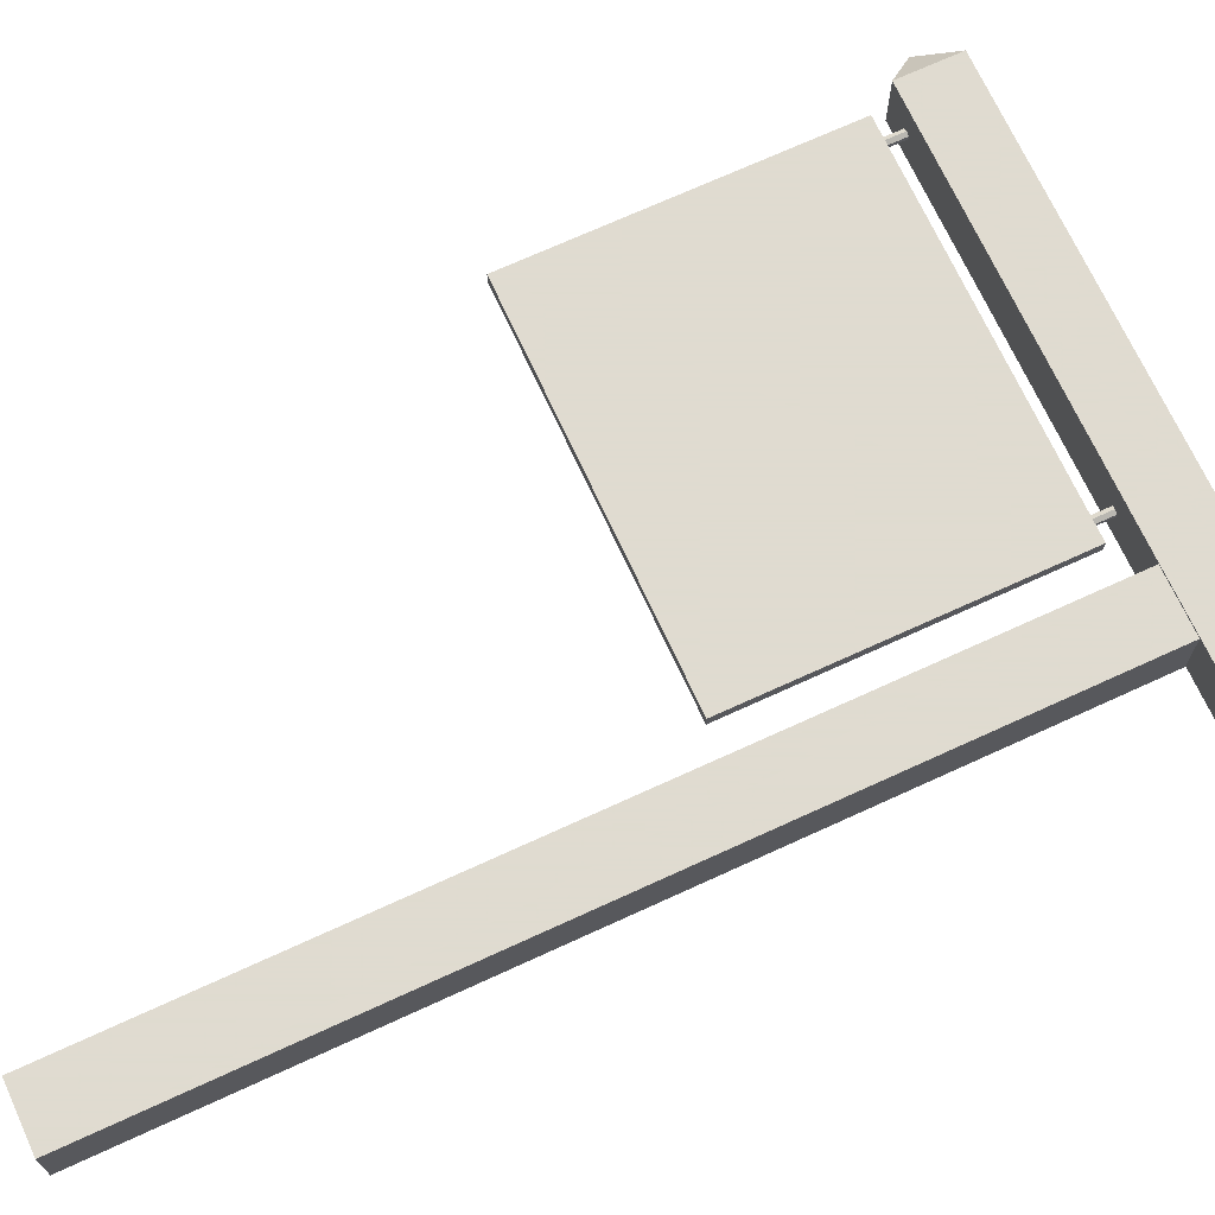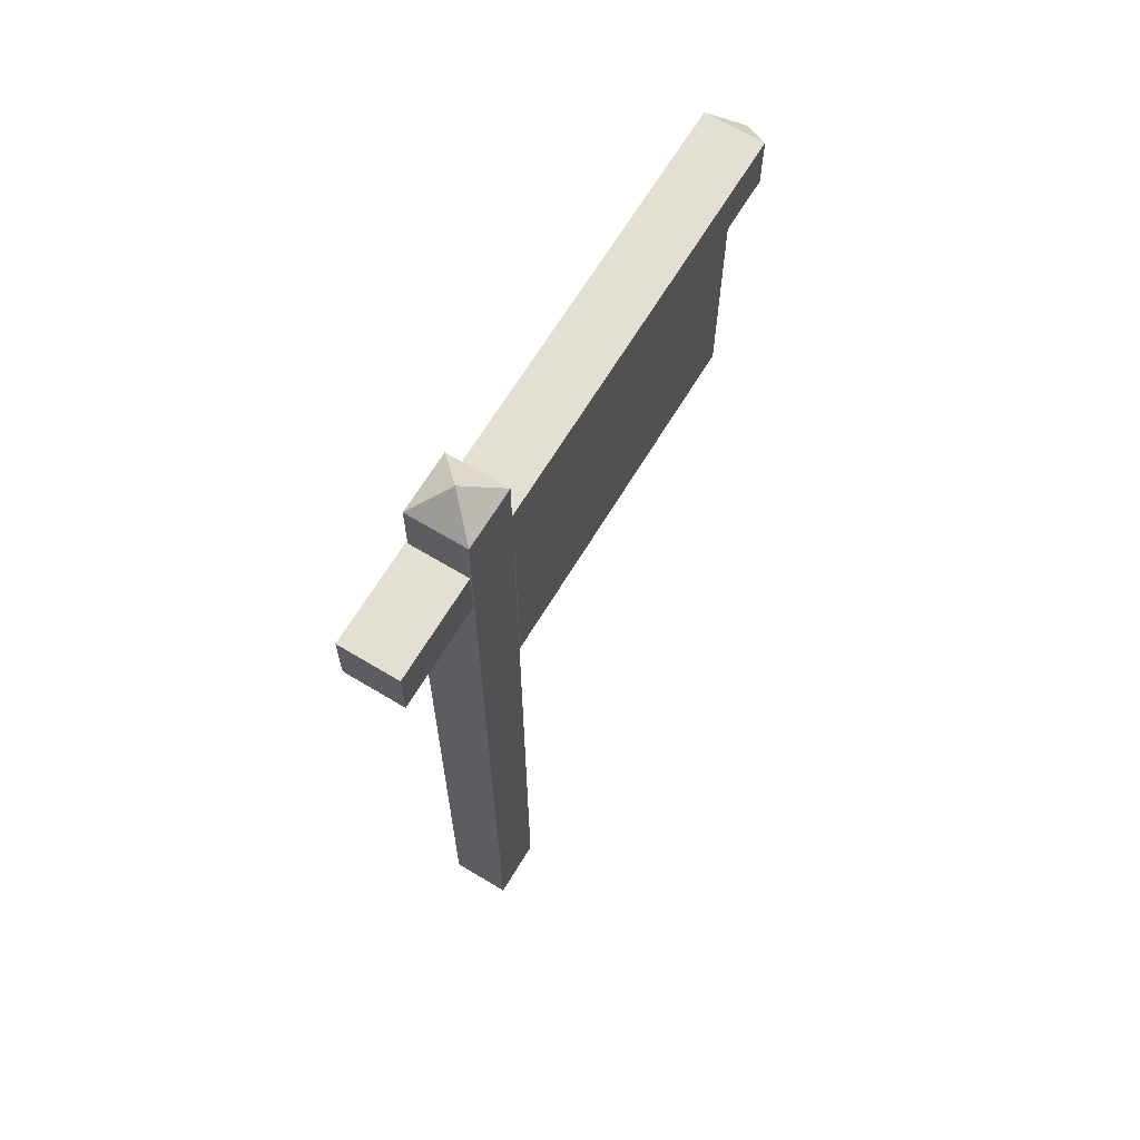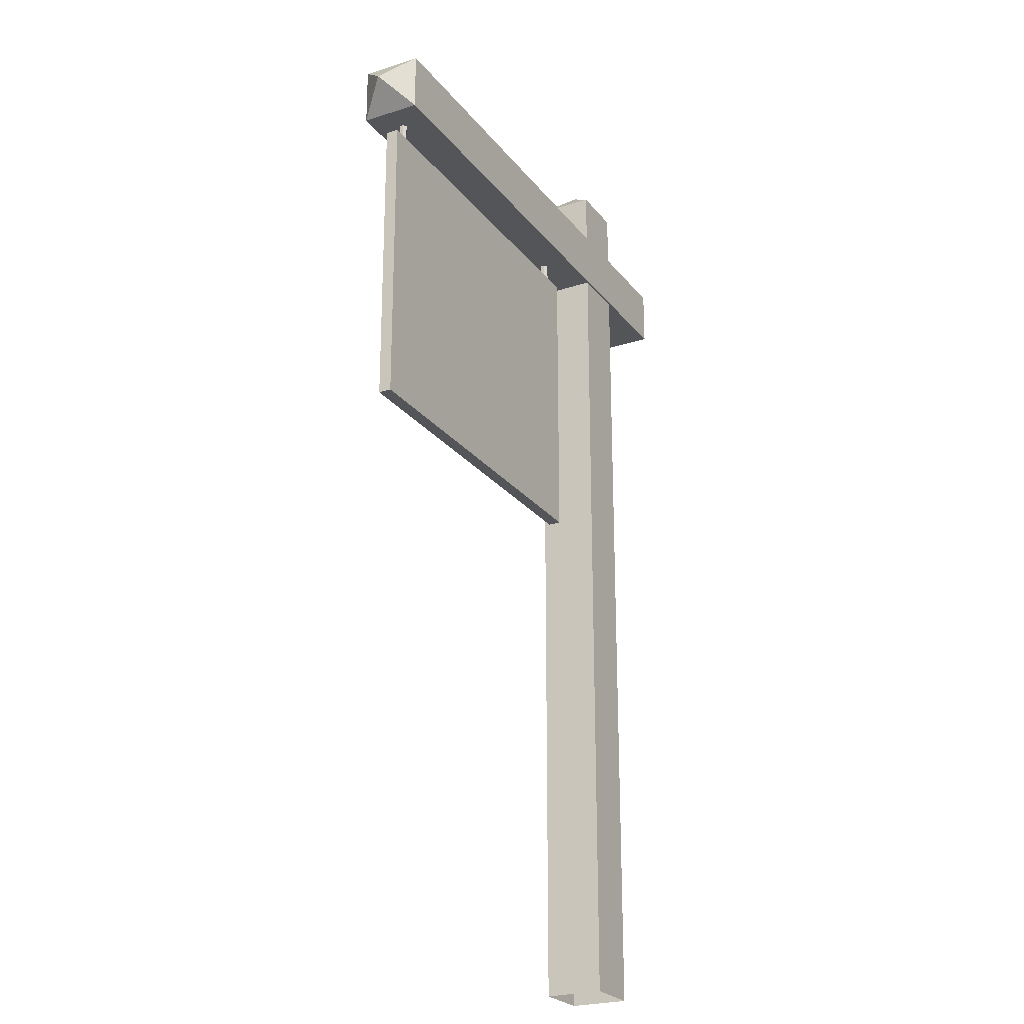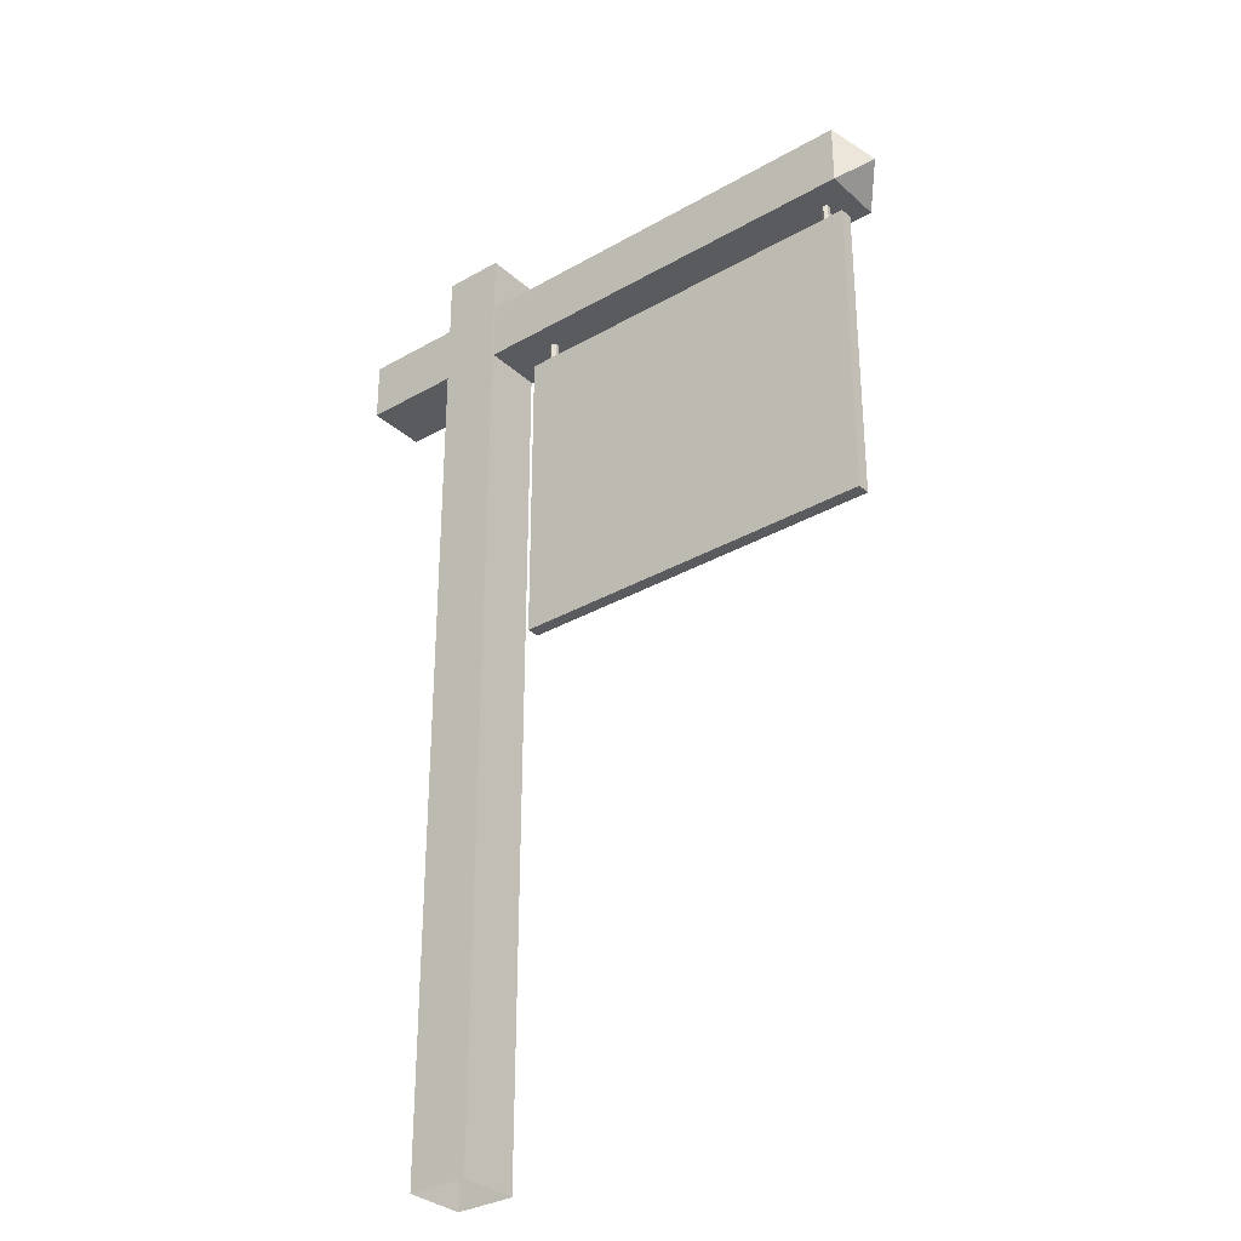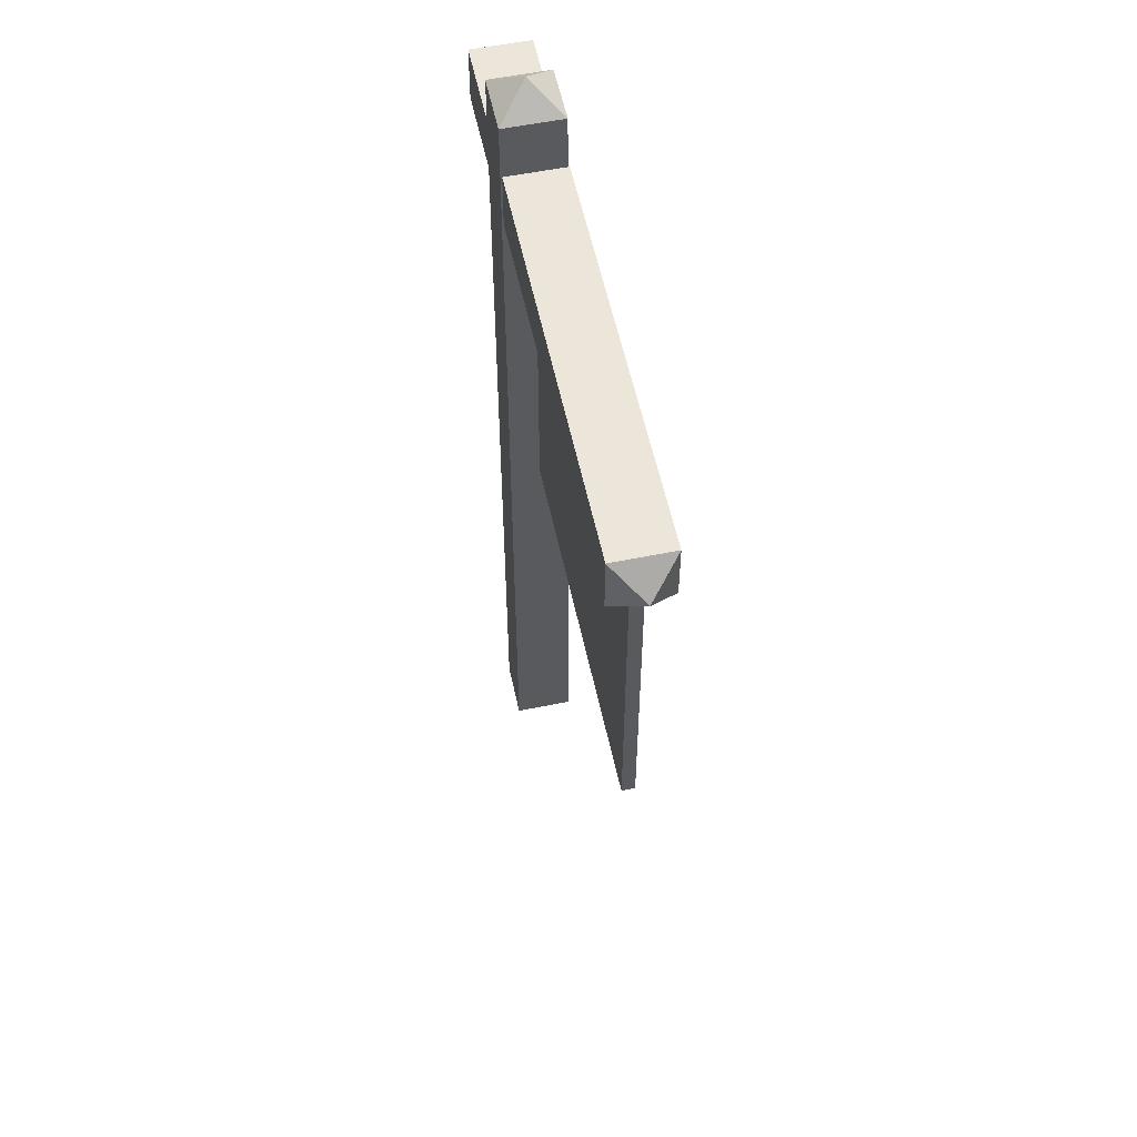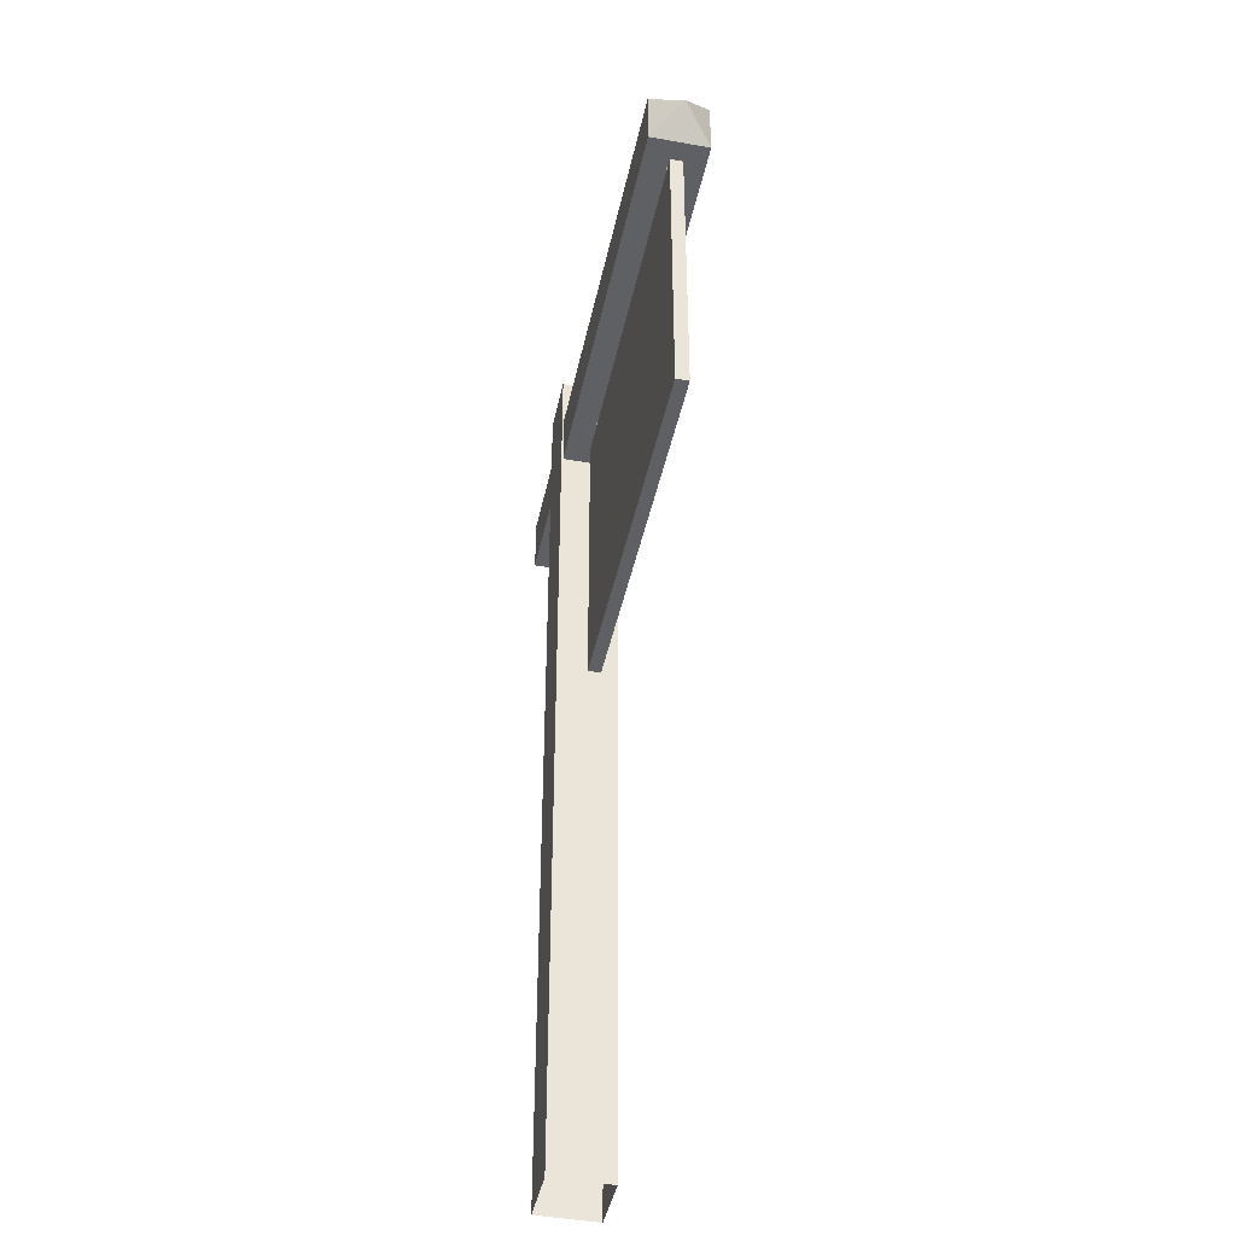
<metadata>
{"format":"obj","ext":"obj","renderer":"f3d","projection":"perspective","resolution":1024,"background":"white","views":[{"elev":70.2,"azim":65.3,"up":"+Z"},{"elev":66.7,"azim":121.2,"up":"+Y"},{"elev":-24.2,"azim":-61.8,"up":"+Y"},{"elev":-32.1,"azim":-141.2,"up":"+Y"},{"elev":56.1,"azim":-102.0,"up":"+Y"},{"elev":-43.7,"azim":-101.9,"up":"+Y"}]}
</metadata>
<code>
v 0.3901 0.815 0.05763
v 0.3936 0.815 0.0556
v 0.3936 0.815 0.05154
v 0.3901 0.815 0.04951
v 0.3865 0.815 0.05154
v 0.3865 0.815 0.0556
v 0.3901 0.8477 0.05763
v 0.3936 0.8477 0.0556
v 0.3936 0.8477 0.05154
v 0.3901 0.8477 0.04951
v 0.3865 0.8477 0.05154
v 0.3865 0.8477 0.0556
v 0.07777 0.815 0.05763
v 0.08129 0.815 0.0556
v 0.08129 0.815 0.05154
v 0.07777 0.815 0.04951
v 0.07426 0.815 0.05154
v 0.07425 0.815 0.0556
v 0.07425 0.8477 0.0556
v 0.07426 0.8477 0.05154
v 0.07777 0.8477 0.04951
v 0.08129 0.8477 0.05154
v 0.08129 0.8477 0.0556
v 0.07777 0.8477 0.05763
v 0.0501 0.8944 0.02662
v 0.5964 0.8943 0.02664
v 0.5964 0.8943 0.08378
v 0.0501 0.8944 0.08376
v 0.0501 0.8372 0.02662
v 0.5964 0.8372 0.02664
v 0.5964 0.8372 0.08378
v 0.0501 0.8372 0.08376
v 0.025 0.8658 0.05519
v 0.5006 0.9499 0.025
v 0.5006 0.9499 0.08214
v 0.4434 0.9499 0.025
v 0.4434 0.9499 0.08214
v 0.472 0.975 0.05357
v 0.4097 0.8195 0.05969
v 0.4097 0.5256 0.05969
v 0.05703 0.5256 0.05969
v 0.05703 0.8195 0.05969
v 0.4097 0.8195 0.04745
v 0.4097 0.5256 0.04745
v 0.05703 0.5256 0.04745
v 0.05703 0.8195 0.04745
v 0.5006 0.025 0.025
v 0.5006 0.025 0.08214
v 0.4434 0.025 0.025
v 0.4434 0.025 0.08214
f 3 2 1
f 4 3 1
f 5 4 1
f 6 5 1
f 10 11 12
f 9 10 12
f 8 9 12
f 7 8 12
f 8 7 1
f 2 8 1
f 9 8 2
f 3 9 2
f 10 9 3
f 4 10 3
f 11 10 4
f 5 11 4
f 12 11 5
f 6 12 5
f 7 12 6
f 1 7 6
f 15 14 13
f 16 15 13
f 17 16 13
f 18 17 13
f 21 20 19
f 22 21 19
f 23 22 19
f 24 23 19
f 23 24 13
f 14 23 13
f 22 23 14
f 15 22 14
f 21 22 15
f 16 21 15
f 20 21 16
f 17 20 16
f 19 20 17
f 18 19 17
f 24 19 18
f 13 24 18
f 32 31 27
f 28 32 27
f 25 26 30
f 29 25 30
f 25 29 33
f 32 28 33
f 34 36 38
f 37 35 38
f 28 27 26
f 25 28 26
f 29 30 31
f 32 29 31
f 28 25 33
f 29 32 33
f 41 40 39
f 42 41 39
f 44 45 46
f 43 44 46
f 45 41 42
f 46 45 42
f 42 39 43
f 46 42 43
f 40 44 43
f 39 40 43
f 45 44 40
f 41 45 40
f 37 50 48
f 35 37 48
f 34 47 49
f 36 34 49
f 27 31 30
f 26 27 30
f 35 48 47
f 34 35 47
f 36 49 50
f 37 36 50
f 35 34 38
f 36 37 38

</code>
